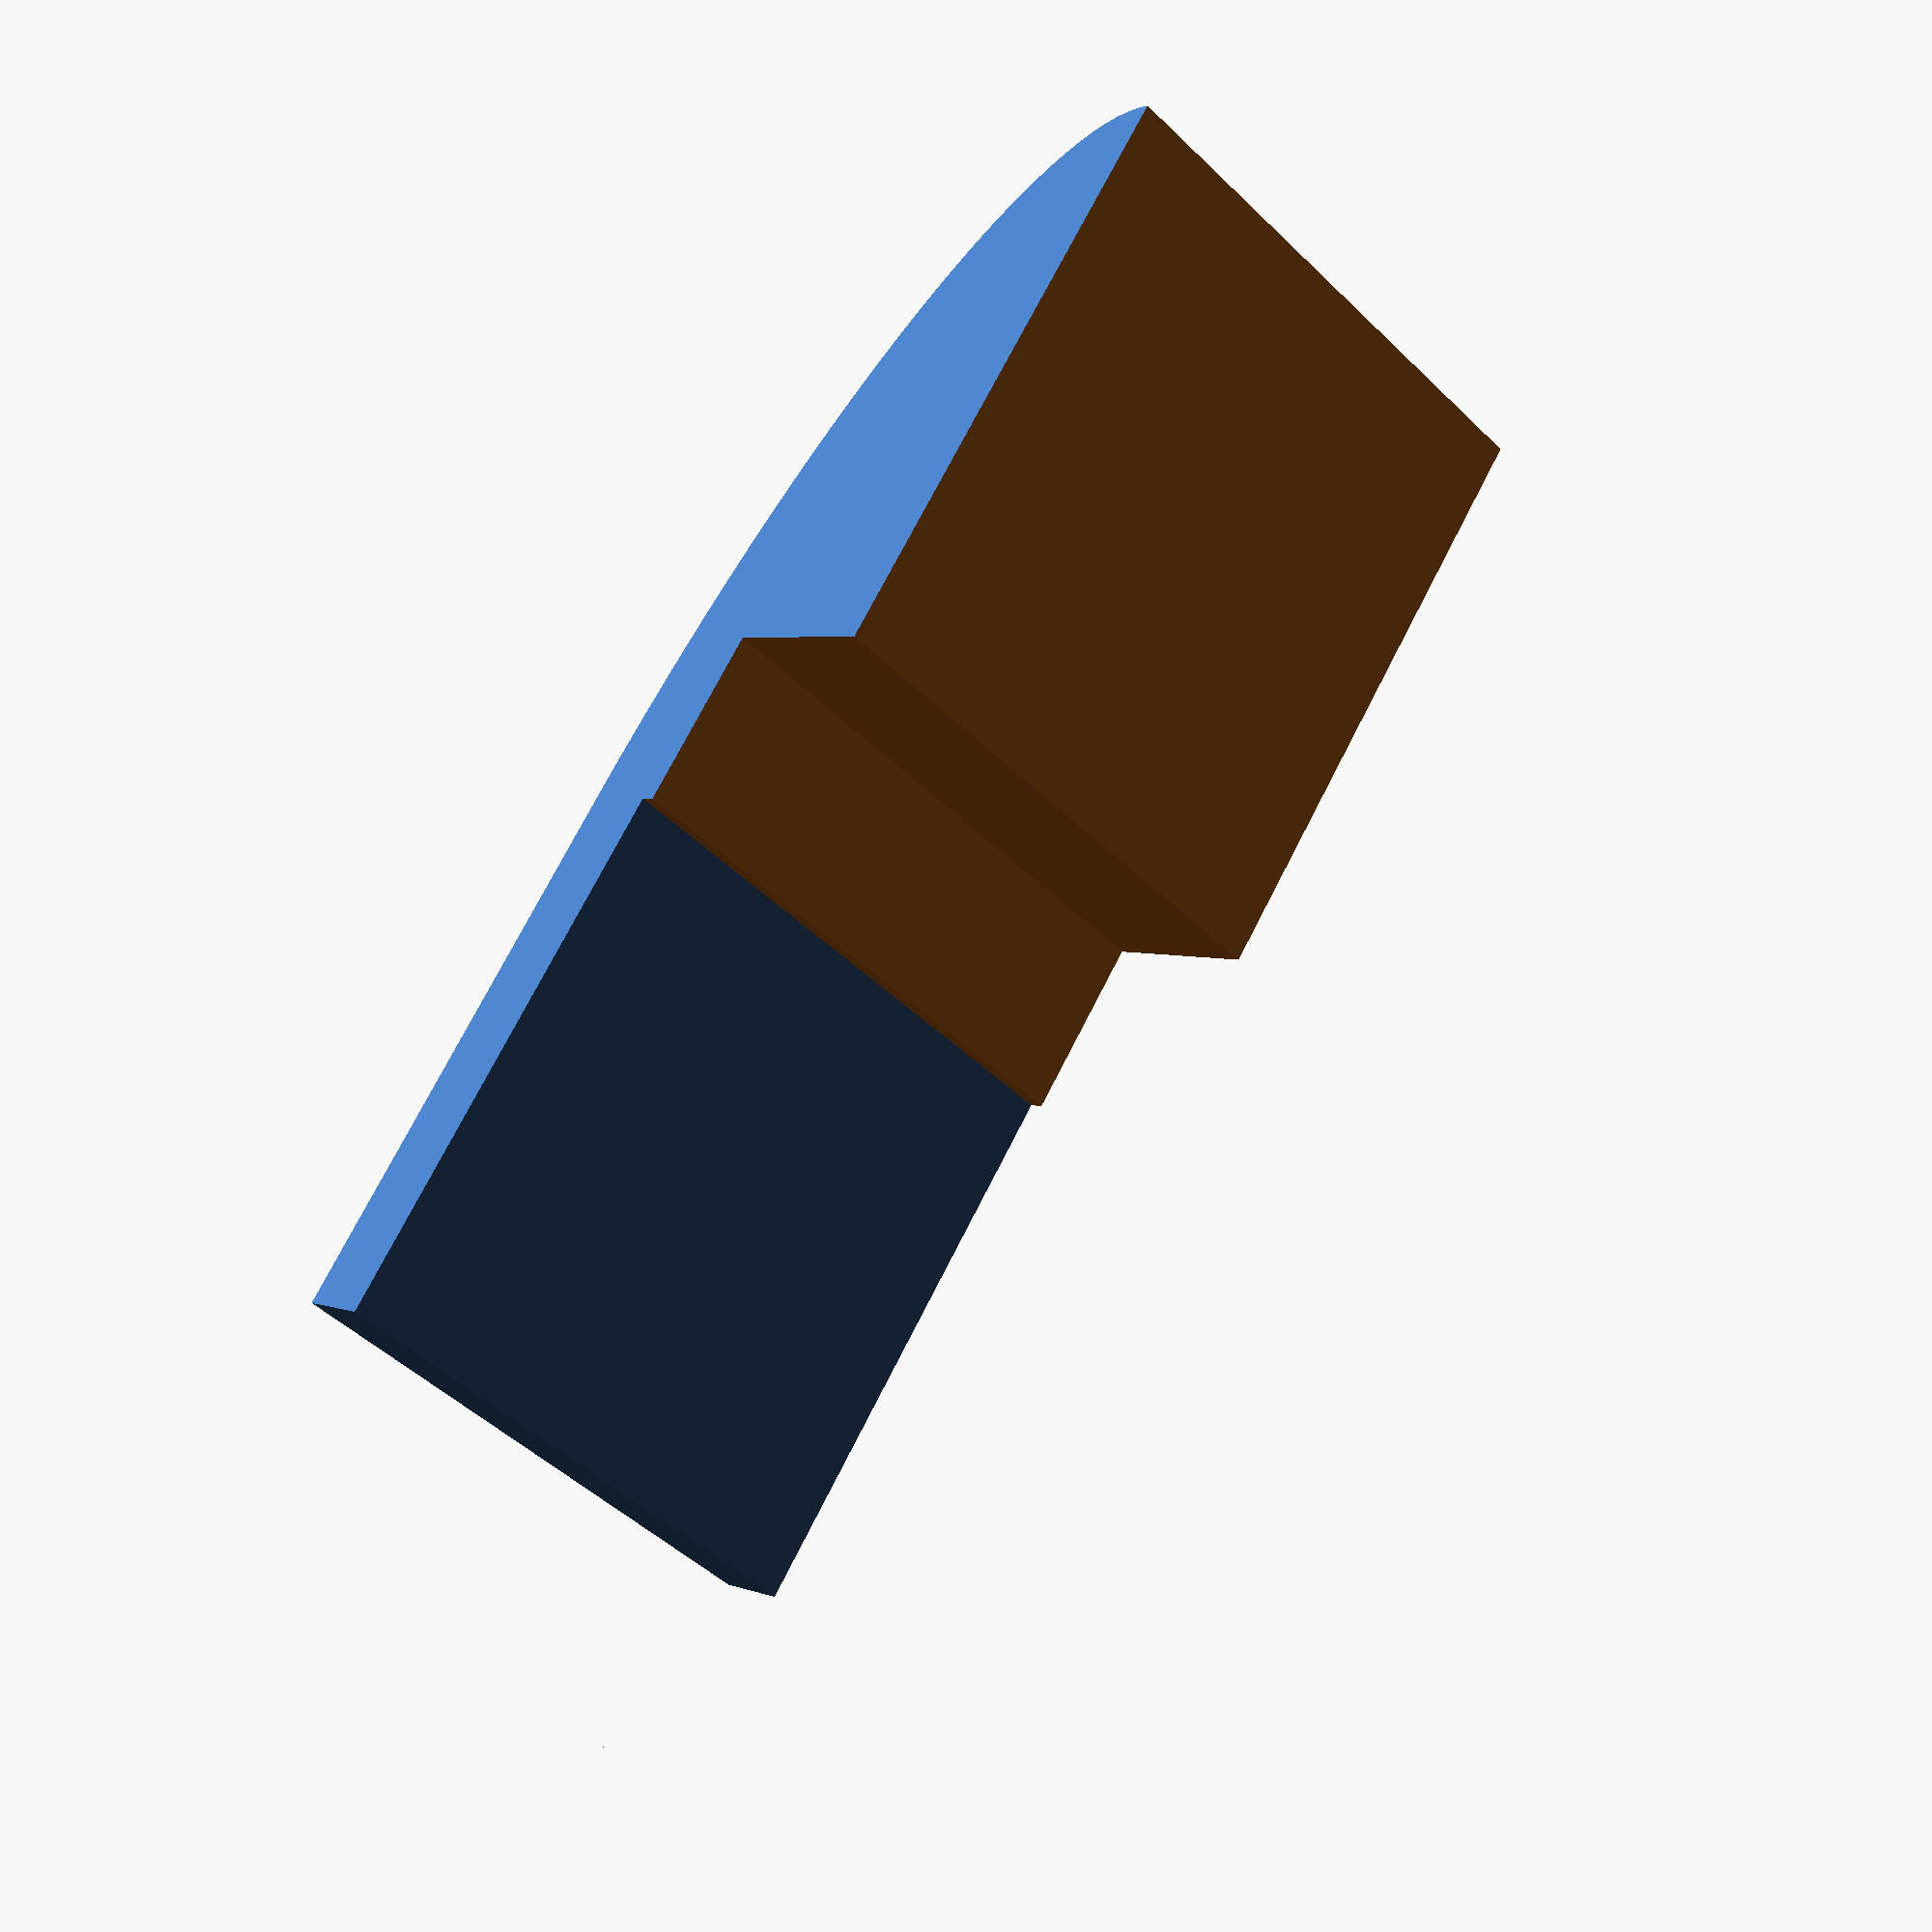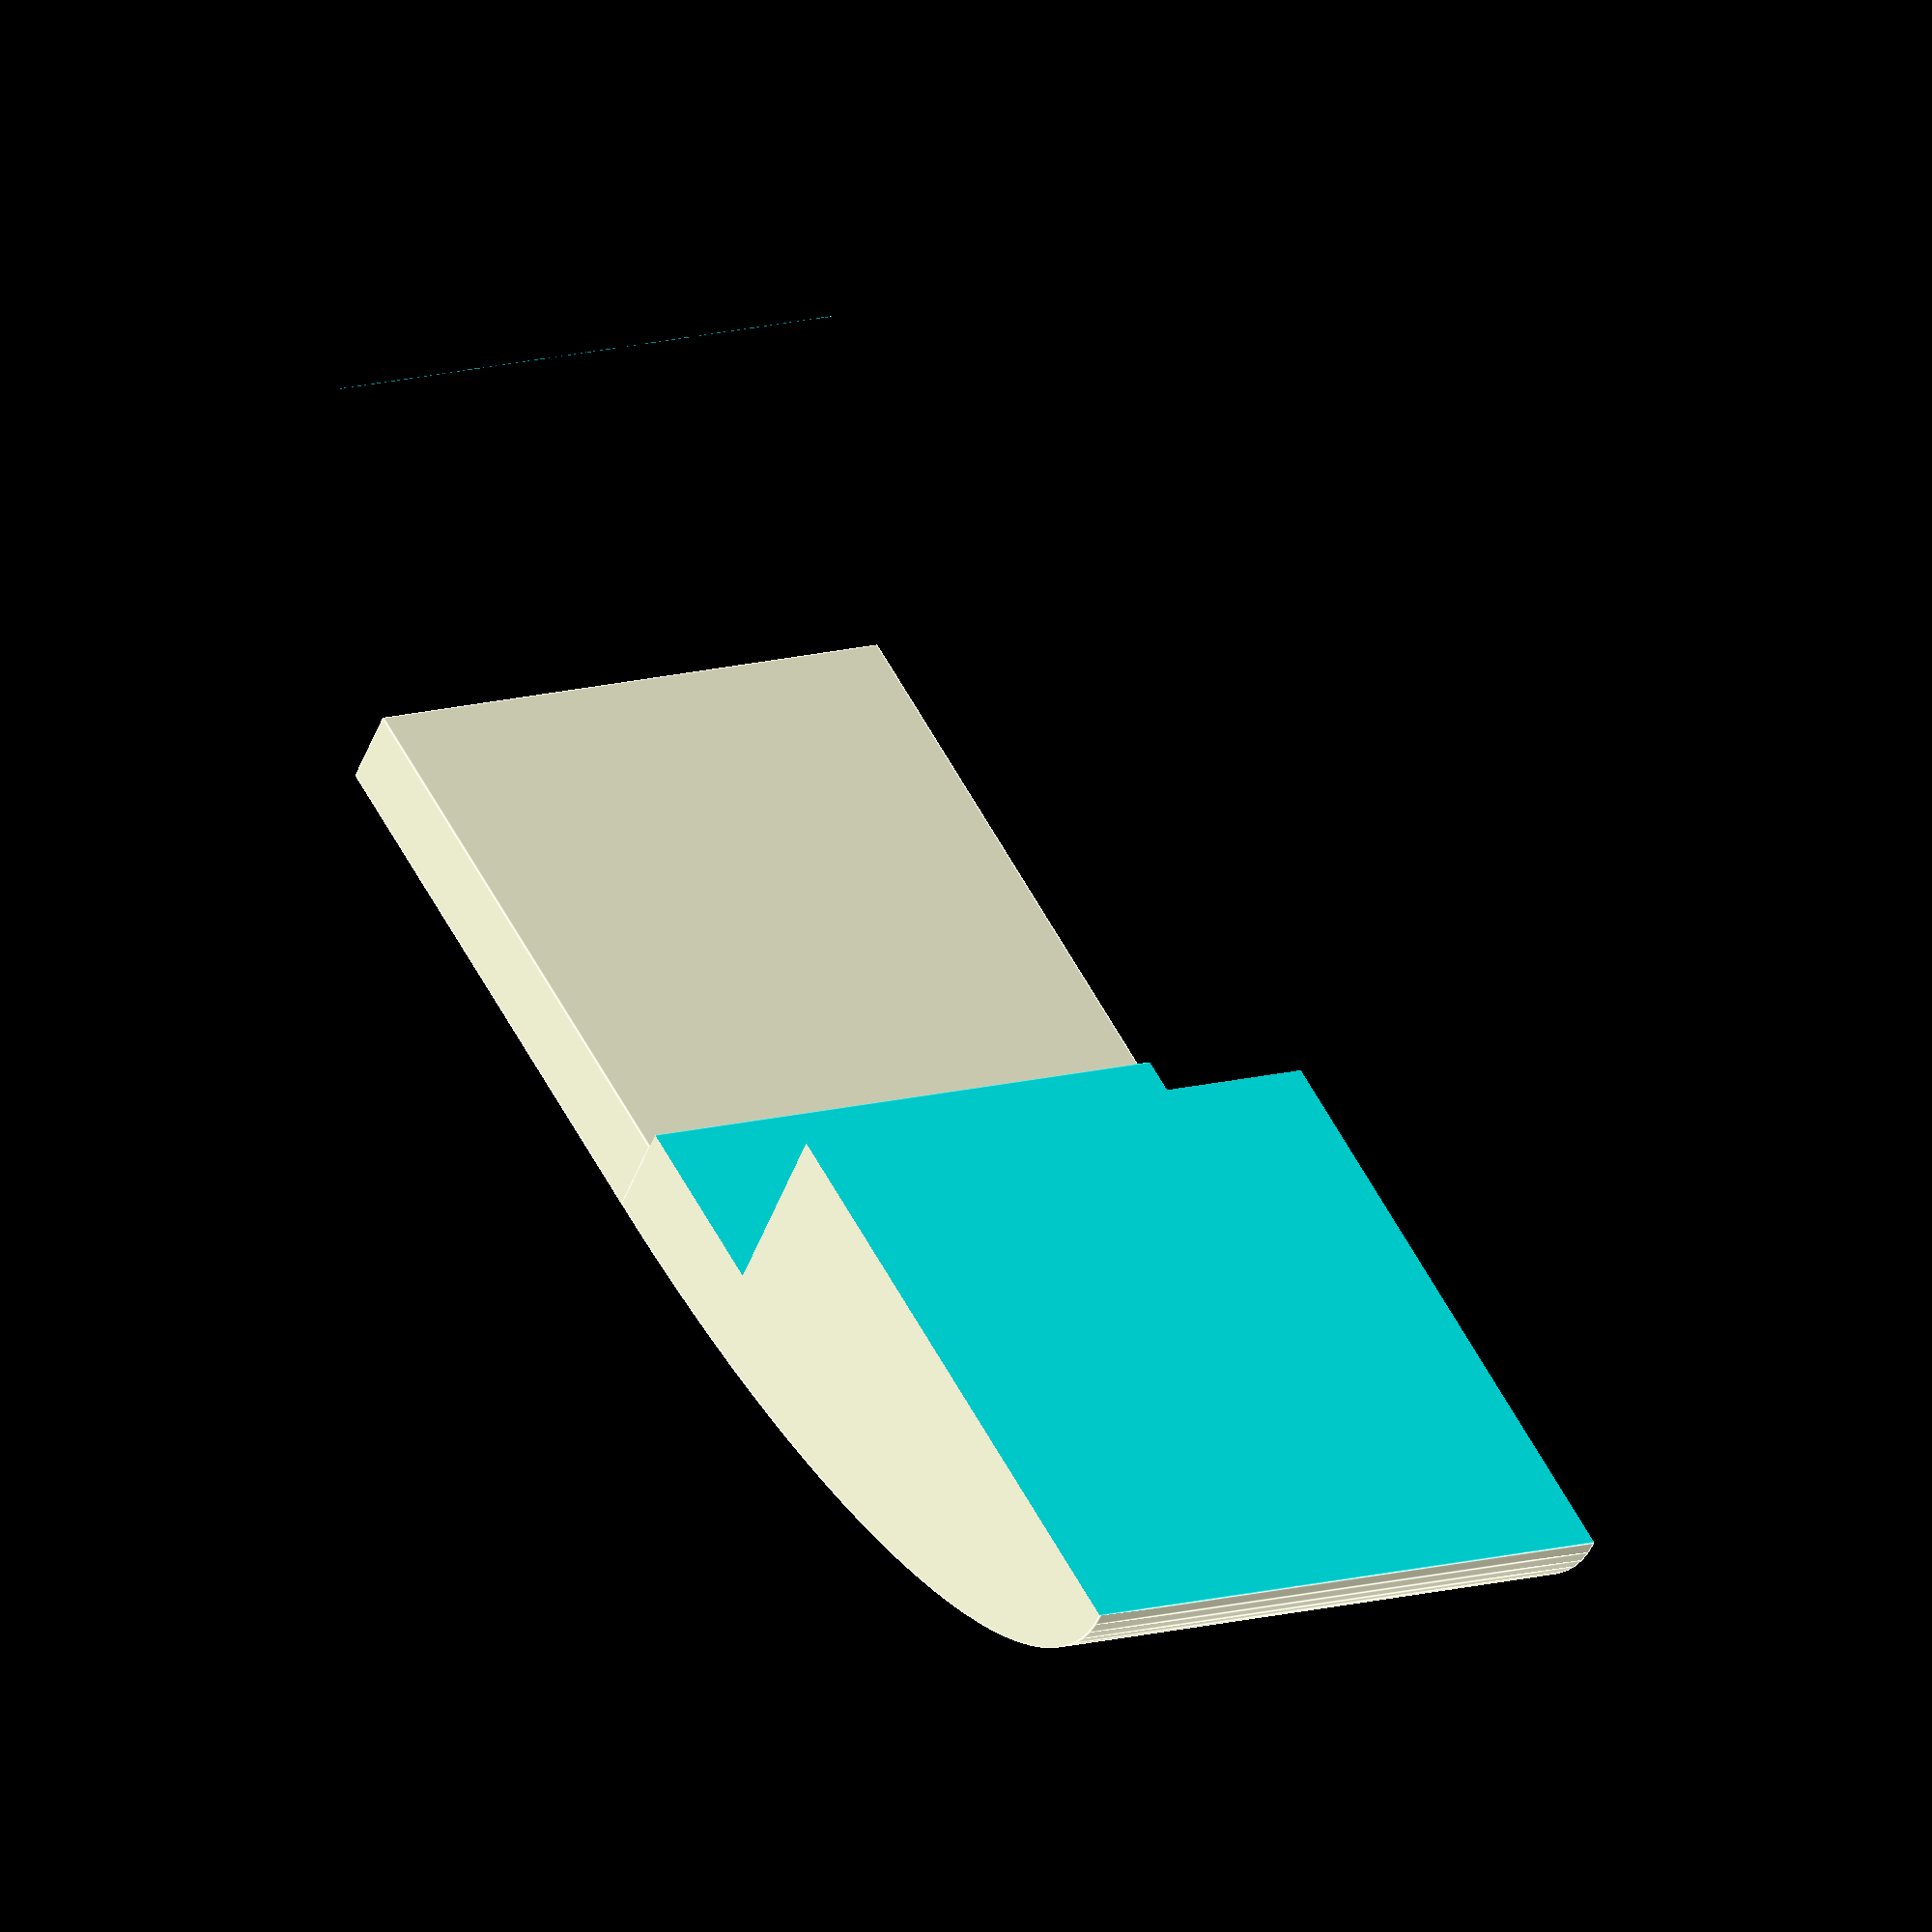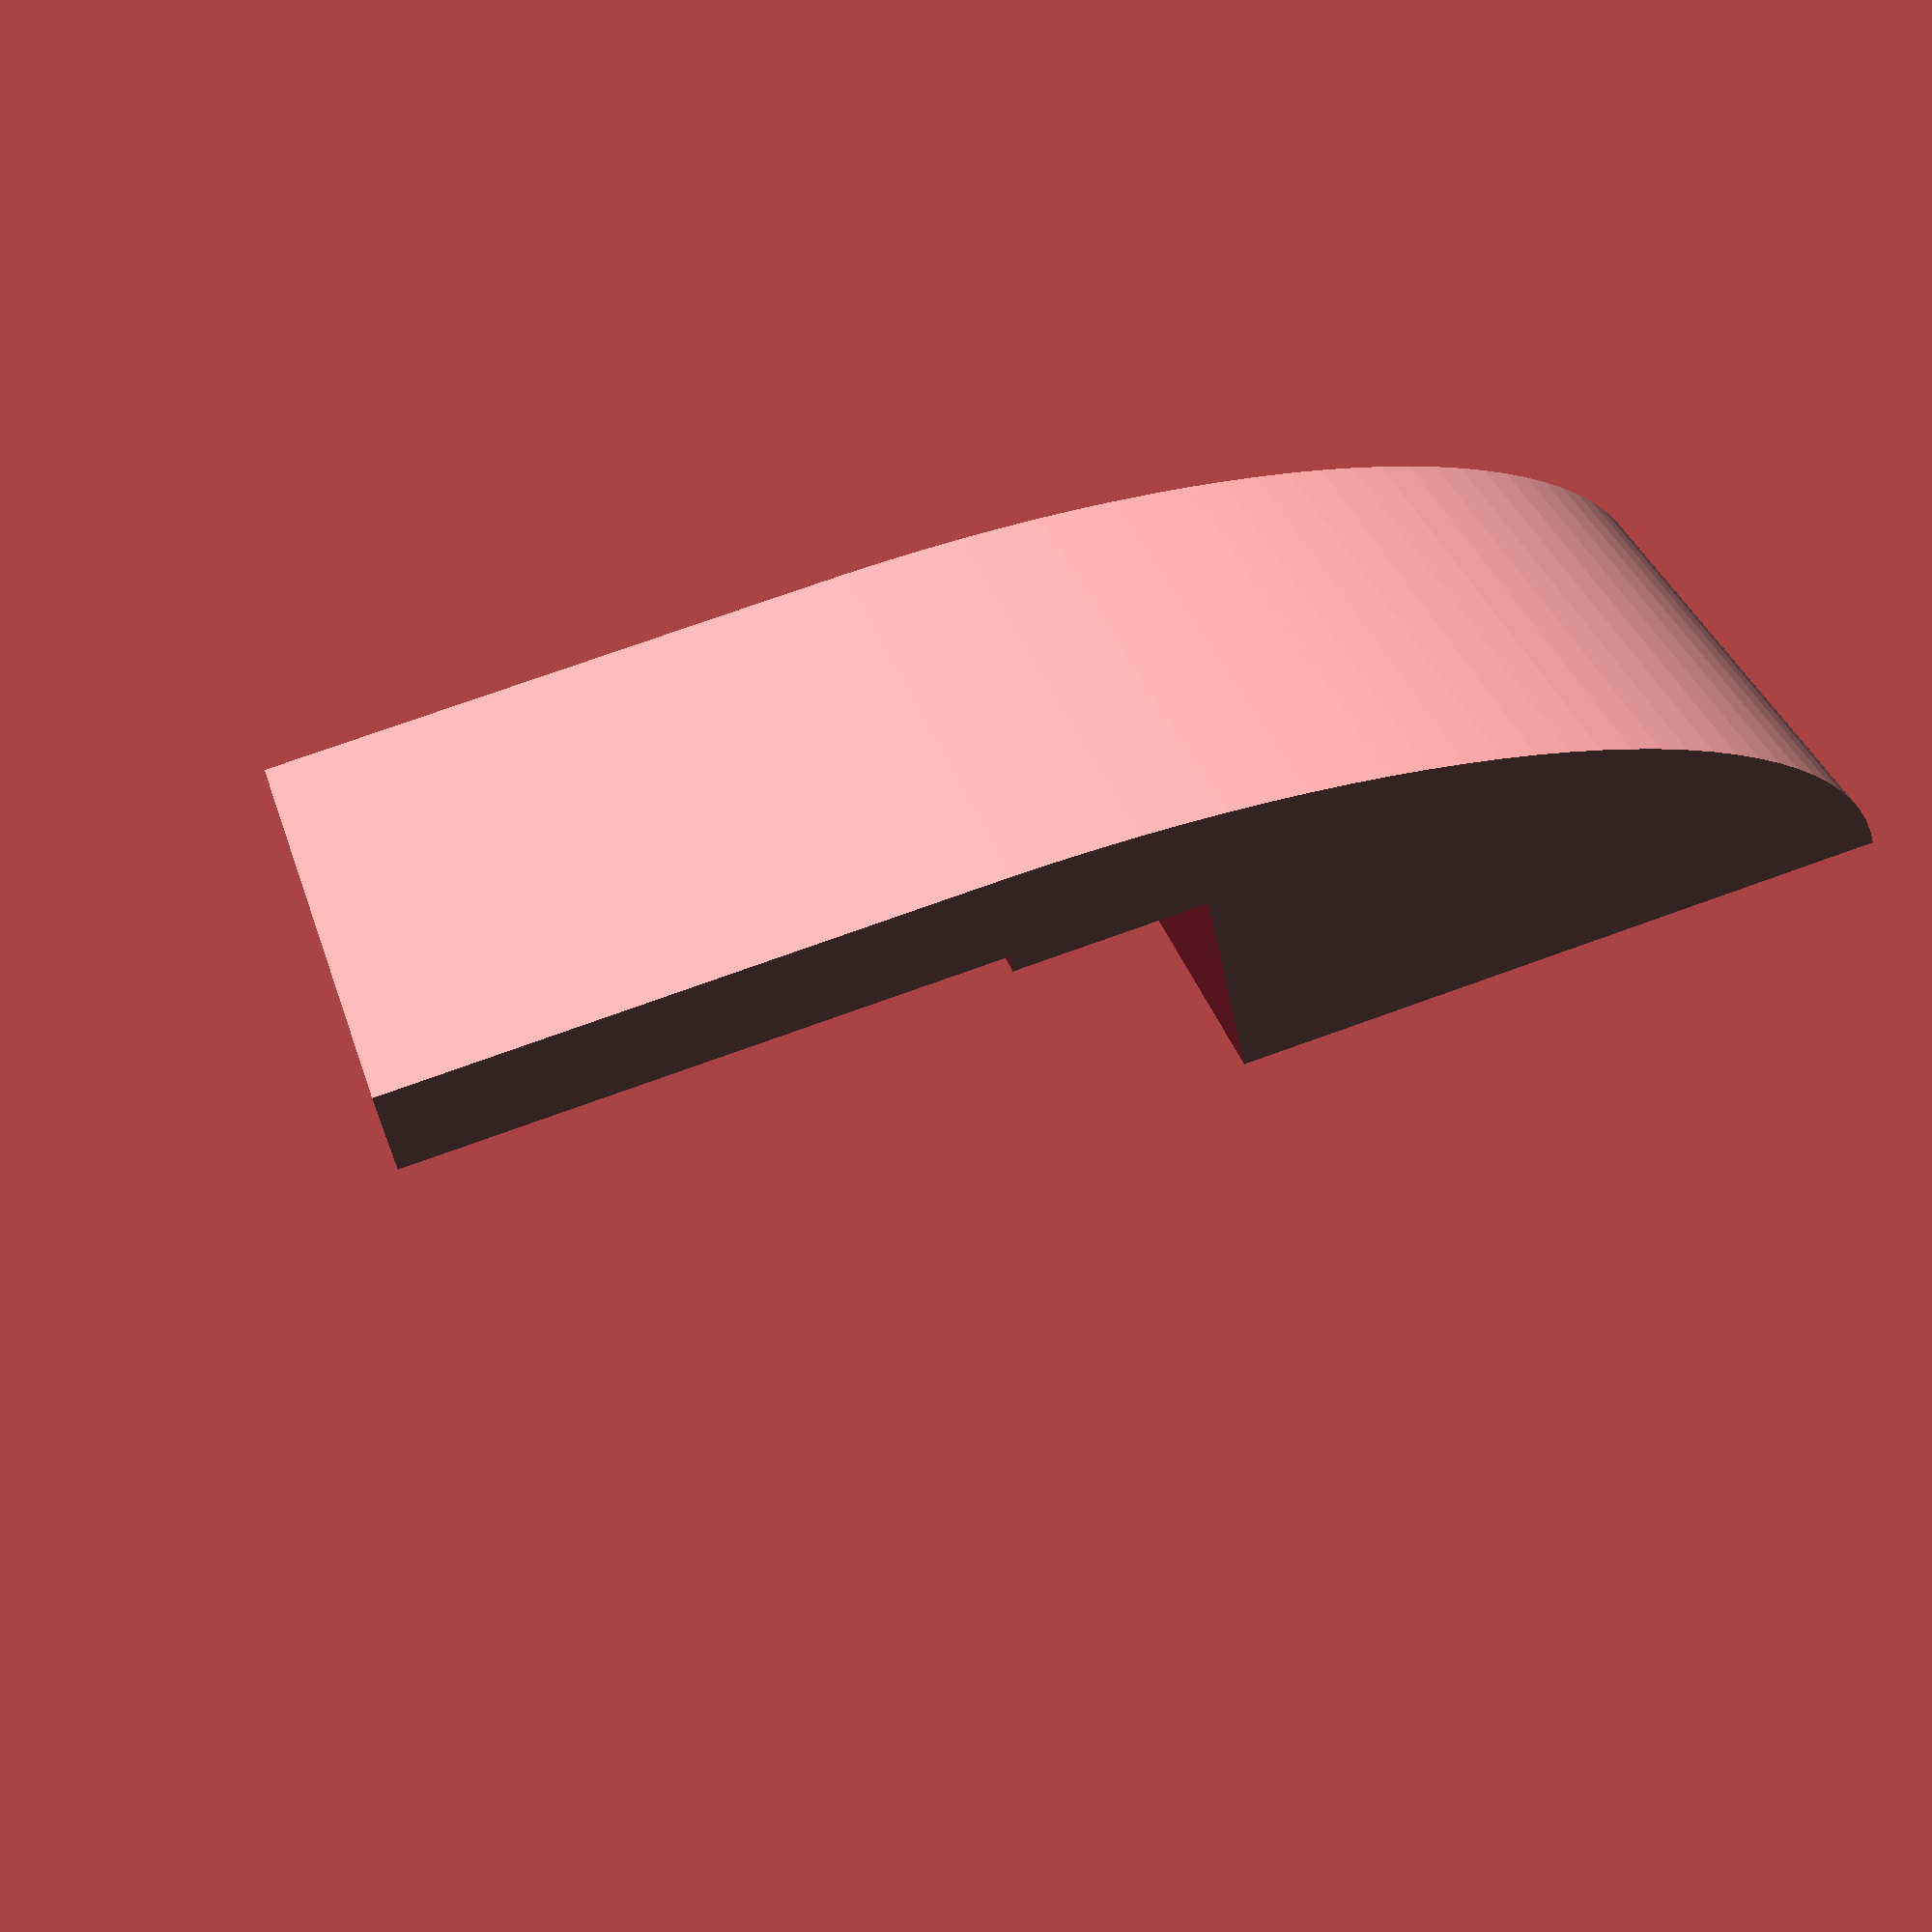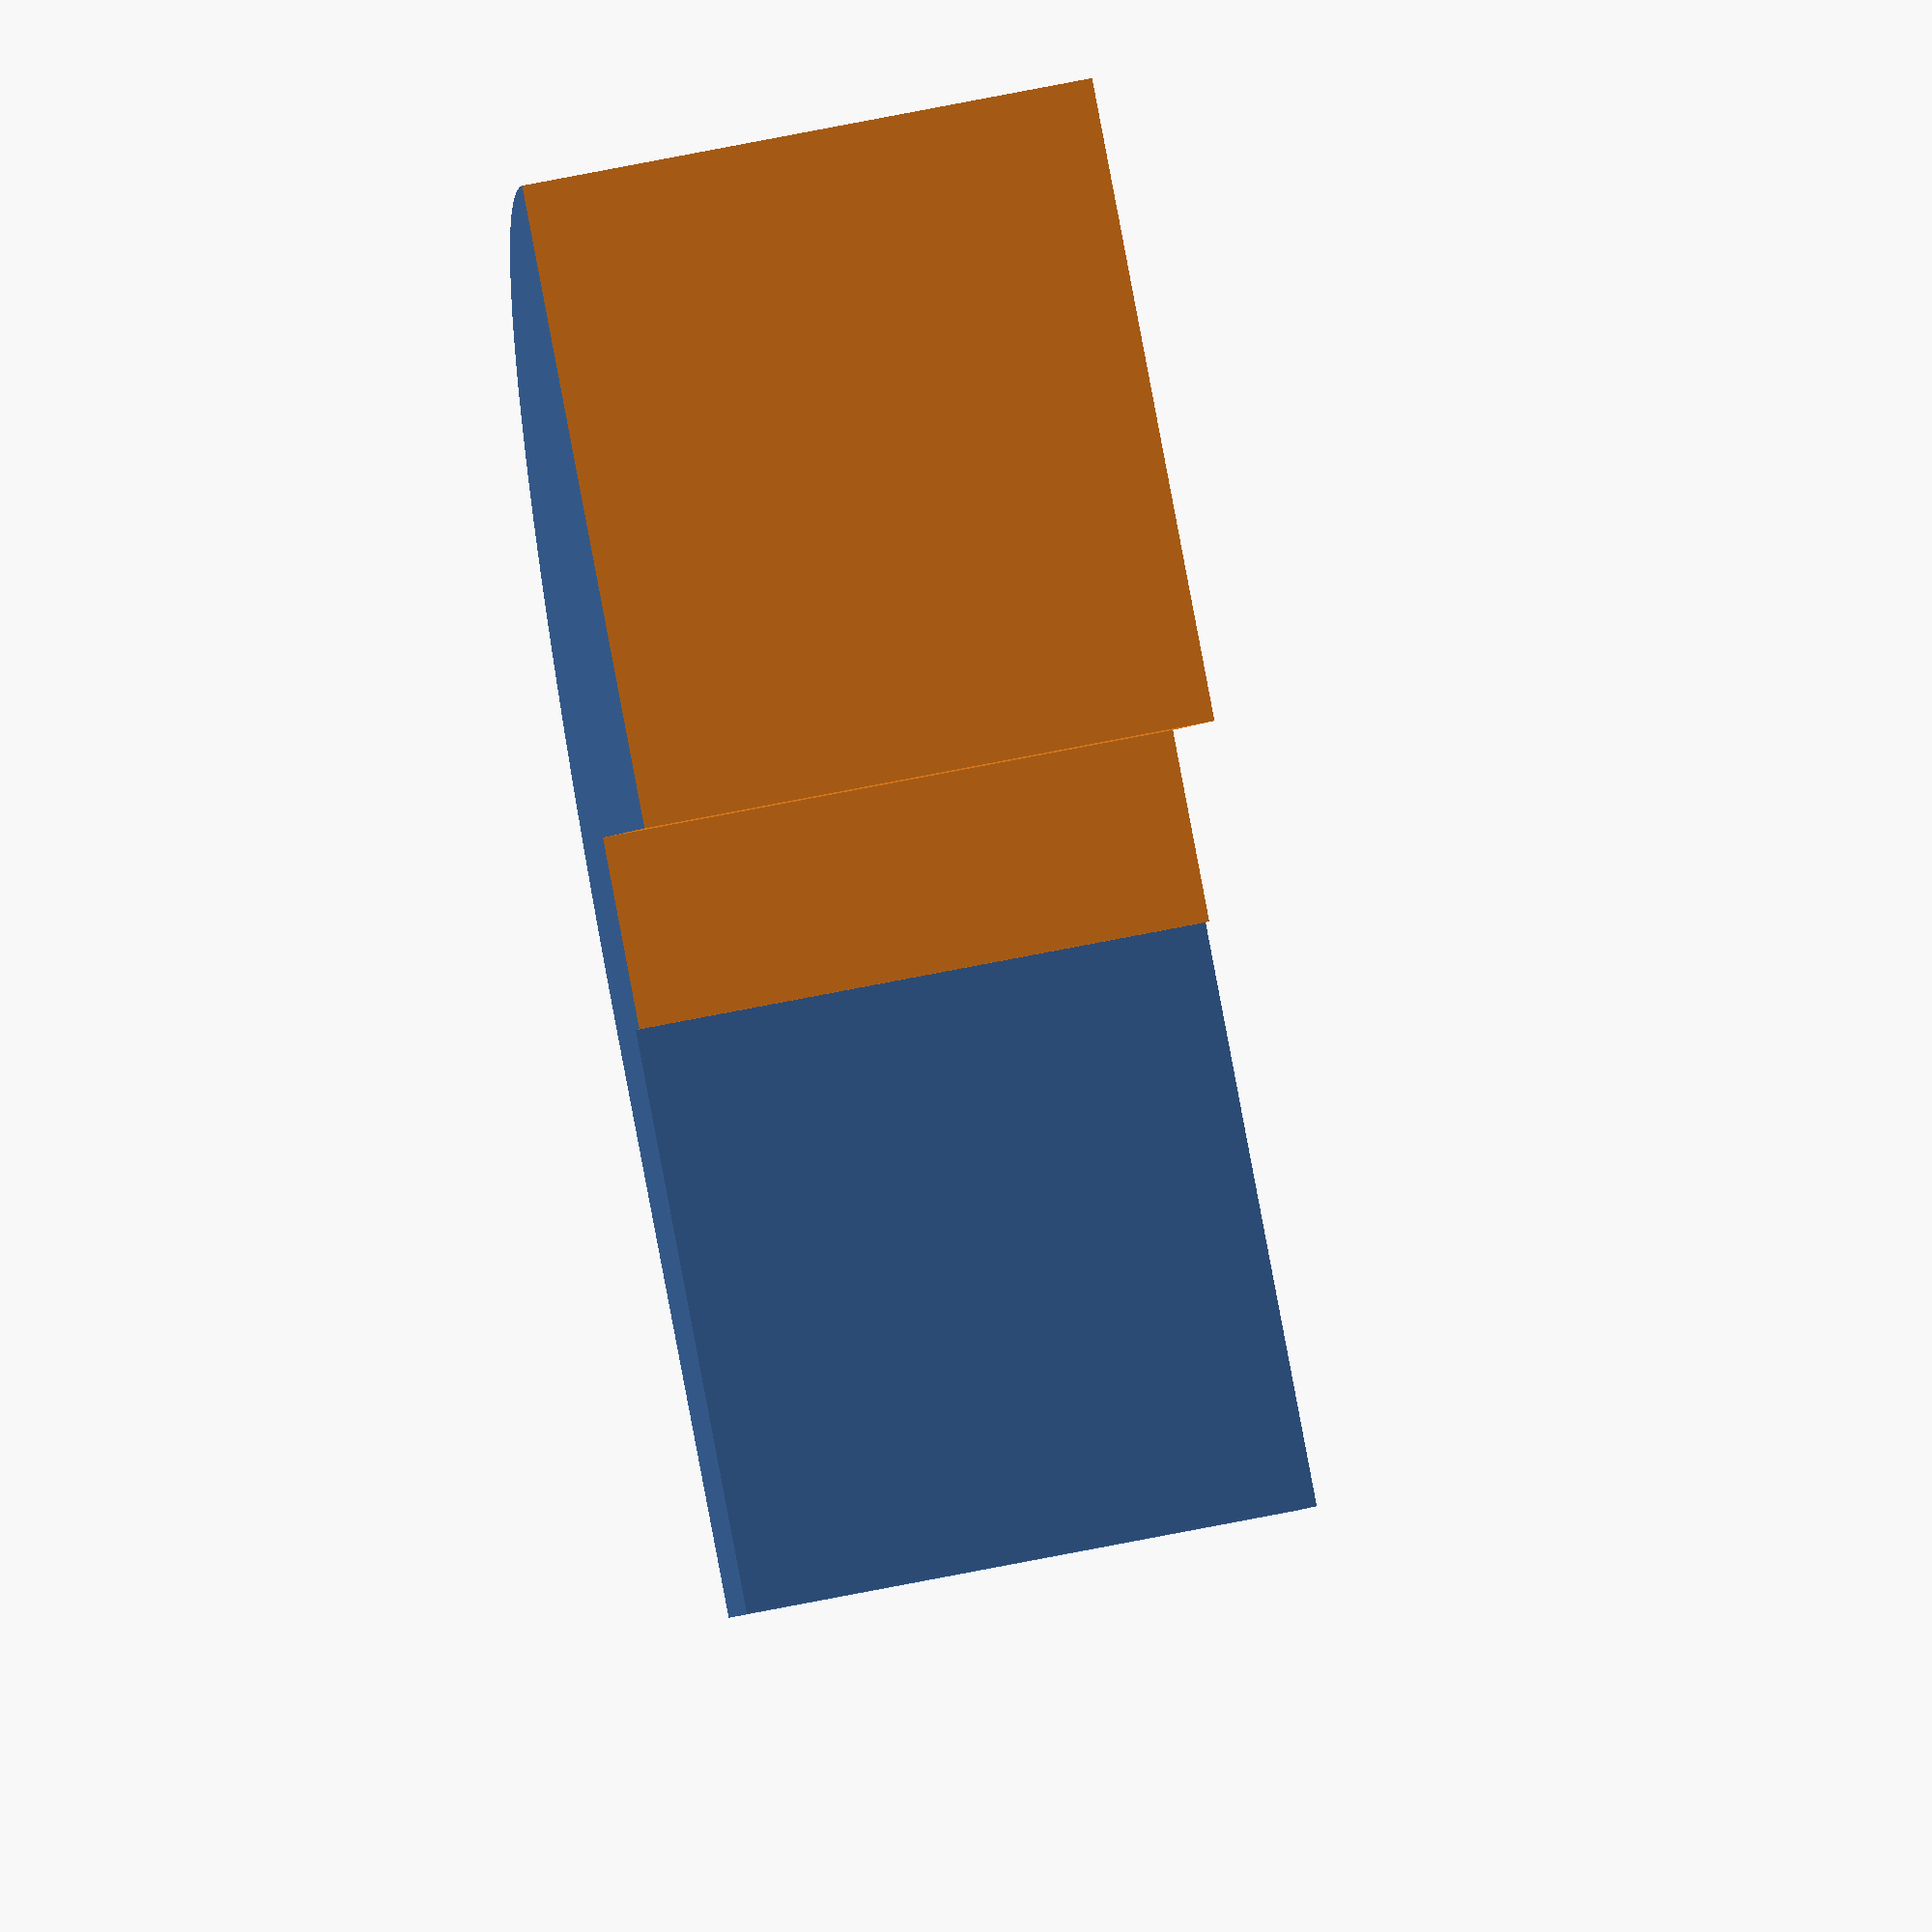
<openscad>
// Use partname to control which object is being rendered:
//
// _partname_values clip
partname = "display";

// Size of ledge to hold on to: ~15mm wide
ledge_width = 14;
// how far out to stretch the rounded part:
bend_length = 20;
// how high above the base does the ledge go?
ledge_height = 5;
// how much wall thickness should the ledged part have?
ledge_part_thickness = 2;
// Cable diameter around 4mm
cable_r = 2.3;
// Clip width, to fit (and conceal) 9mm double-adhesive tape:
clip_width = 14;

// $fa is the minimum angle for a fragment. Minimum value is 0.01.
$fa = 2;
// $fs is the minimum size of a fragment. If high, causes
// fewer-than-$fa-would-indicate surfaces. Minimum is 0.01.
$fs = 1;

module clip()
{
  difference()
  {
    scale([1.0,(ledge_height+ledge_part_thickness)/bend_length,1.0])
      cylinder(r=bend_length,h=clip_width);
    // cut out bottom:
    translate([-bend_length,-bend_length,-clip_width])
      cube([2*bend_length,bend_length,3*clip_width]);
    // cut out left side:
    translate([-bend_length,-bend_length,-clip_width])
      cube([bend_length,3*bend_length,3*clip_width]);
    // cut out cable channel:
    translate([-0.01,-0.01,-clip_width])
      cube([2*cable_r,2*cable_r,3*clip_width]);
  }
  // add ledge:
  translate([-ledge_width,ledge_height,0])
    cube([ledge_width,ledge_part_thickness,clip_width]);
}


// Conventions:
// * When an object is rendered using partname, position/rotate it according to
//   printing suggestion, here. (The module itself will be positioned/rotated
//   like it will be, in the put-together "display" situation.)
// * The special value "display" for partname is the product picture for all
//   parts put together.
if ("display" == partname)
{
  clip();
} else if ("clip" == partname)
{
  clip();
}

</openscad>
<views>
elev=225.3 azim=126.9 roll=138.5 proj=p view=wireframe
elev=167.2 azim=324.0 roll=303.7 proj=o view=edges
elev=146.5 azim=167.8 roll=196.2 proj=p view=wireframe
elev=140.4 azim=48.8 roll=106.5 proj=o view=wireframe
</views>
